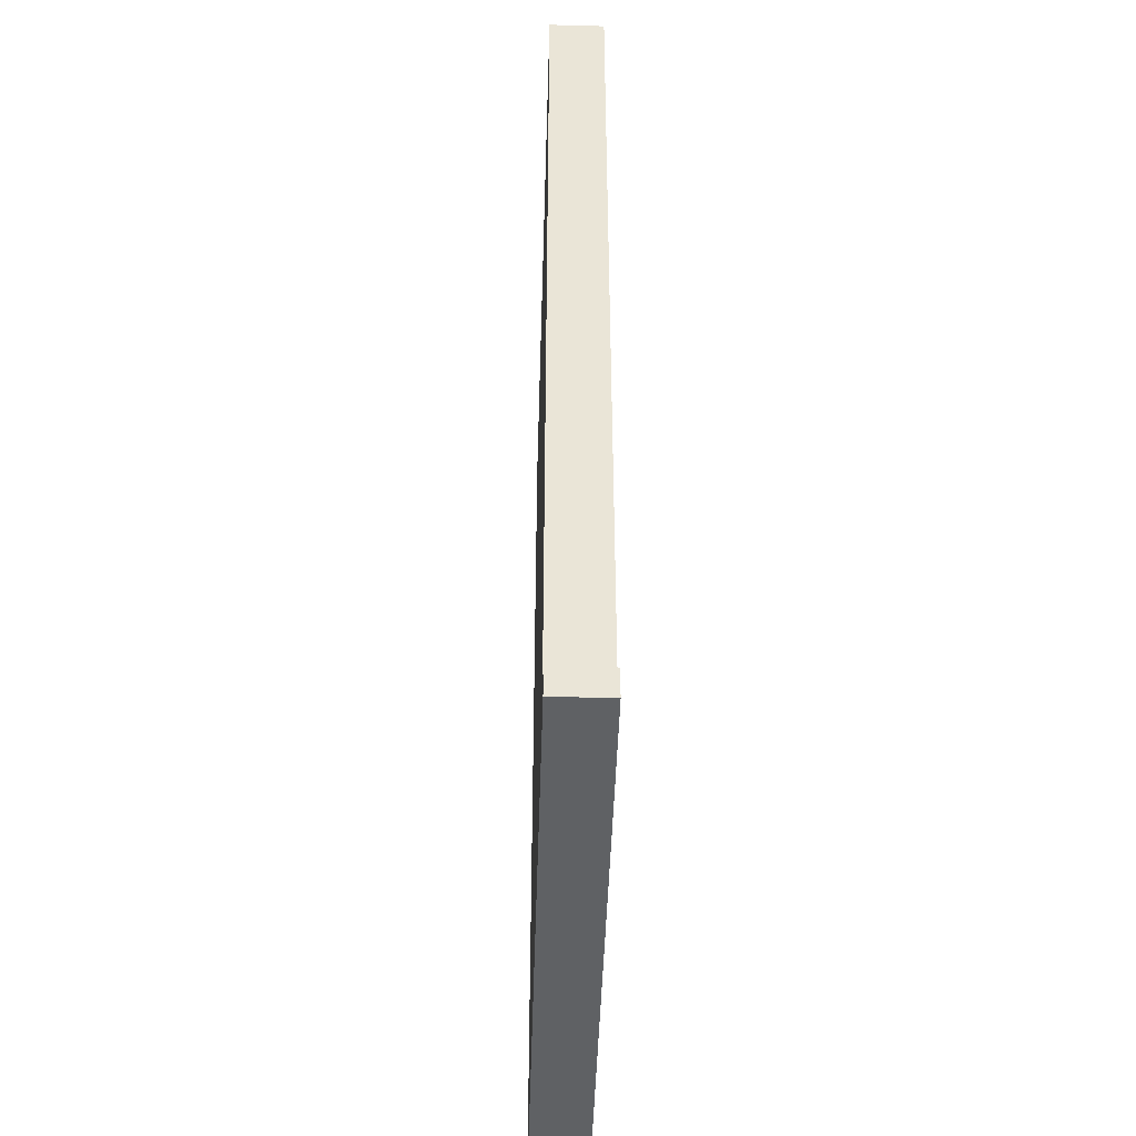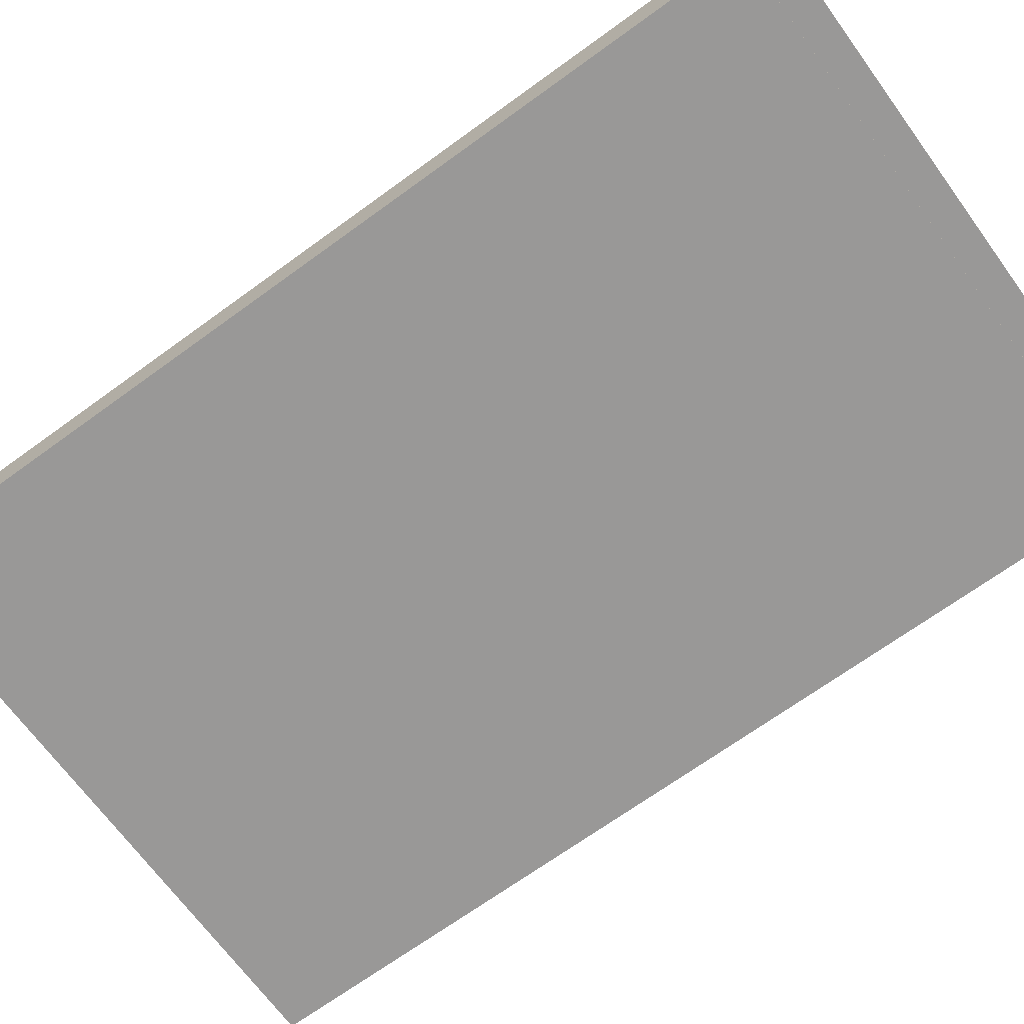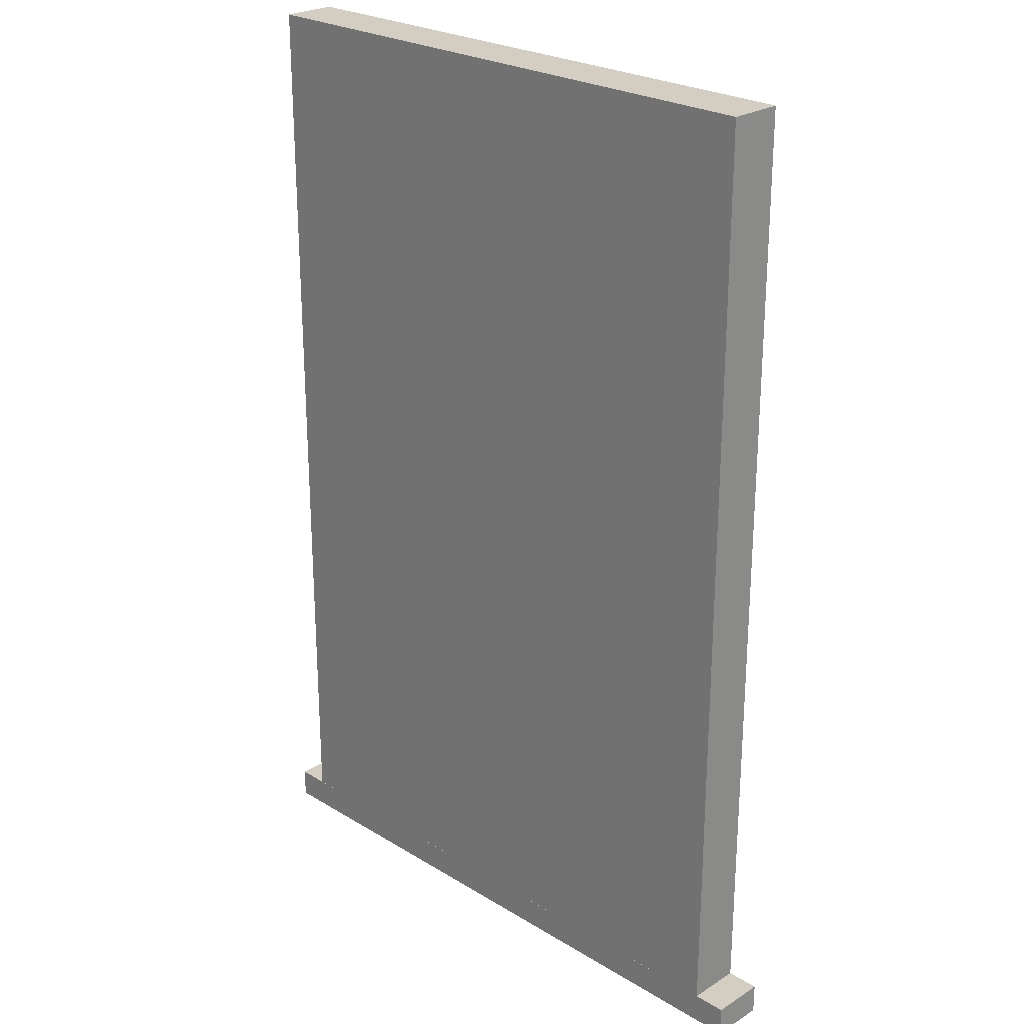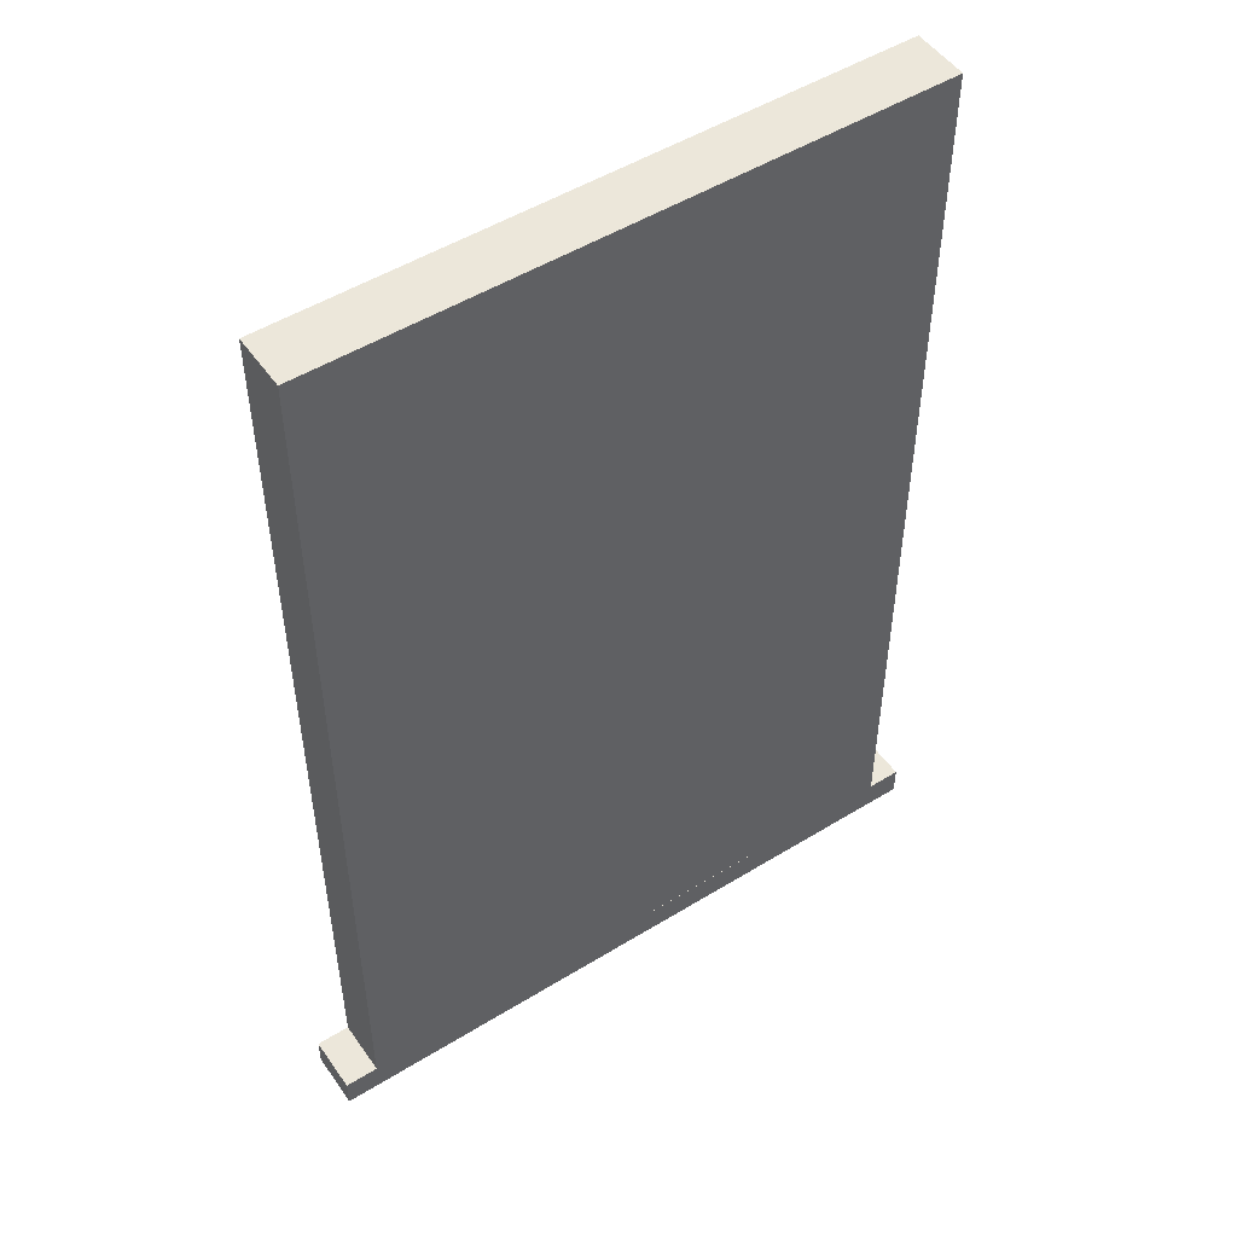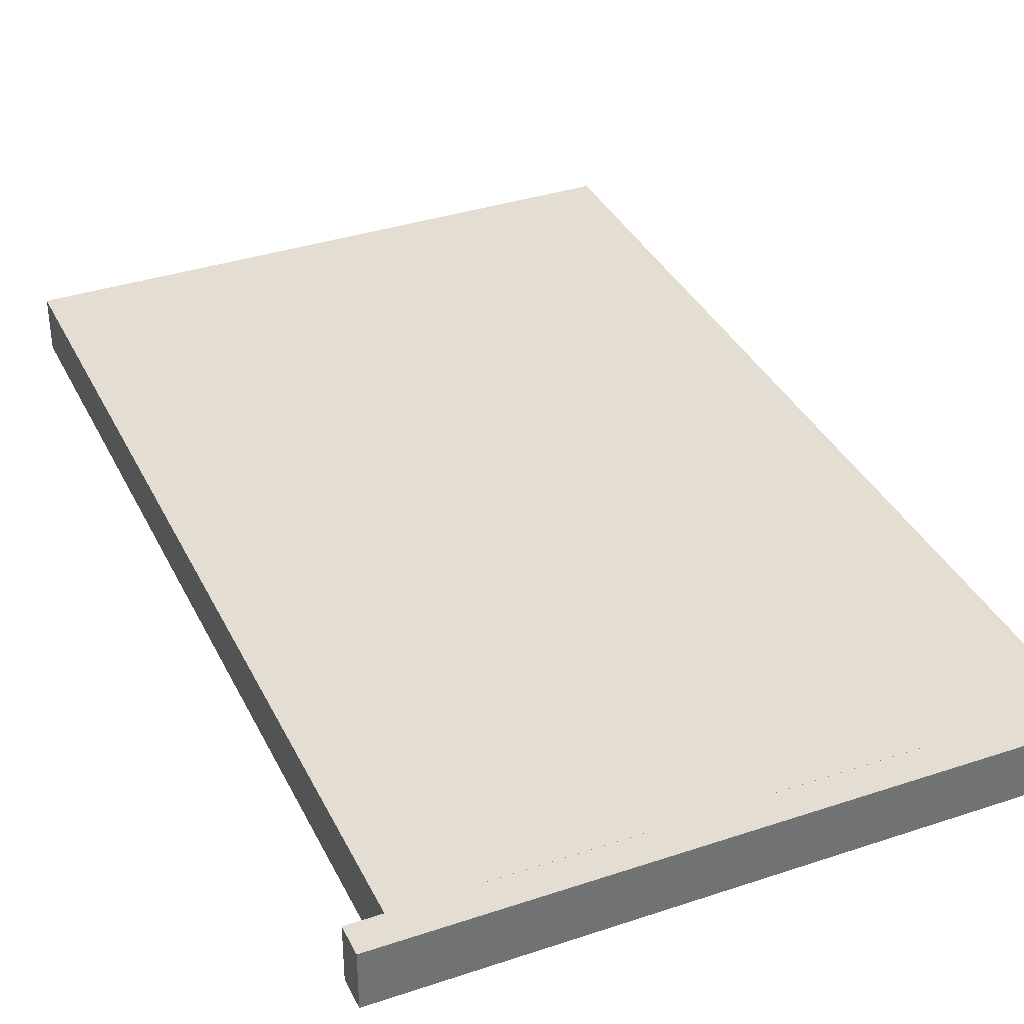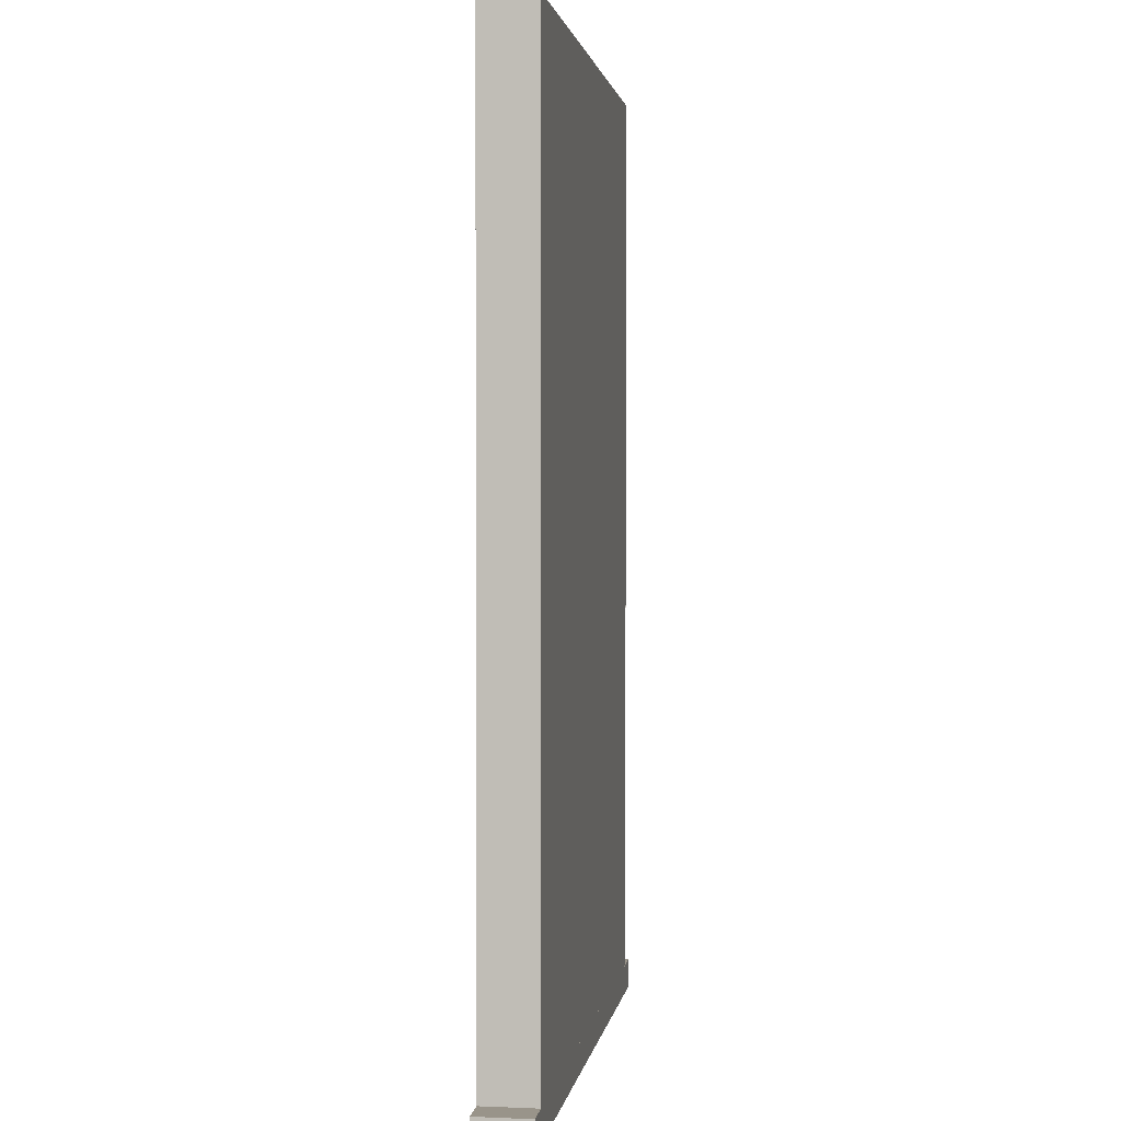
<metadata>
{"format":"obj","ext":"obj","renderer":"f3d","projection":"perspective","resolution":1024,"background":"white","views":[{"elev":-46.5,"azim":88.3,"up":"+Z"},{"elev":-68.7,"azim":126.1,"up":"+Y"},{"elev":24.9,"azim":-135.4,"up":"+Z"},{"elev":50.7,"azim":146.1,"up":"+Z"},{"elev":36.0,"azim":156.4,"up":"+Y"},{"elev":1.9,"azim":98.4,"up":"+Z"}]}
</metadata>
<code>
o Chassis_Cube
v 0.7893 0.1223 0.1661
v 0.7893 0.069 0.1661
v 0.7893 0.1223 1.071
v 0.7893 0.069 1.071
v 0.2107 0.1223 0.1661
v 0.2107 0.069 0.1661
v 0.2107 0.1223 1.071
v 0.2107 0.069 1.071
v 0.8213 0.1223 0.1367
v 0.8213 0.069 0.1367
v 0.8213 0.1223 0.1661
v 0.8213 0.069 0.1661
v 0.1787 0.1223 0.1367
v 0.1787 0.069 0.1367
v 0.1787 0.1223 0.1661
v 0.1787 0.069 0.1661
f 1 5 7 3
f 4 3 7 8
f 8 7 5 6
f 6 2 4 8
f 2 1 3 4
f 6 5 1 2
f 9 13 15 11
f 12 11 15 16
f 16 15 13 14
f 14 10 12 16
f 10 9 11 12
f 14 13 9 10

</code>
